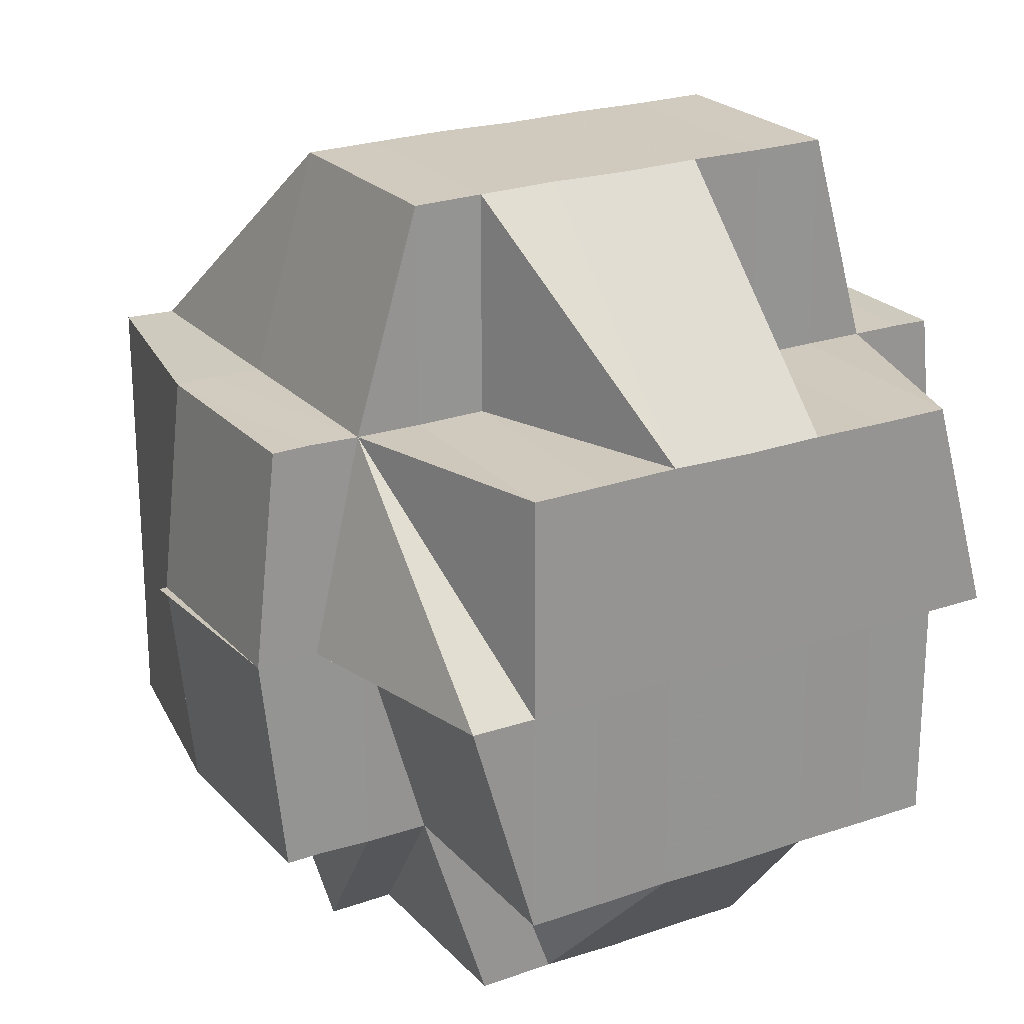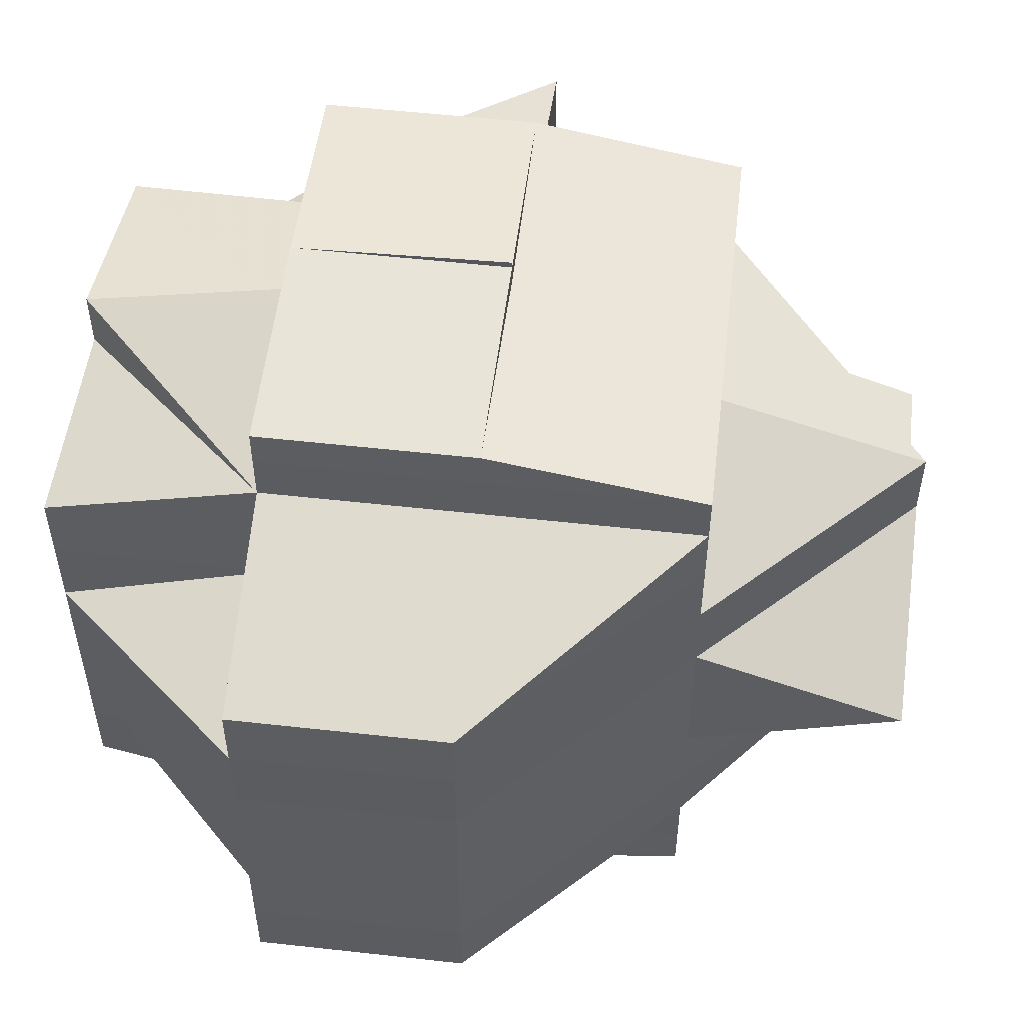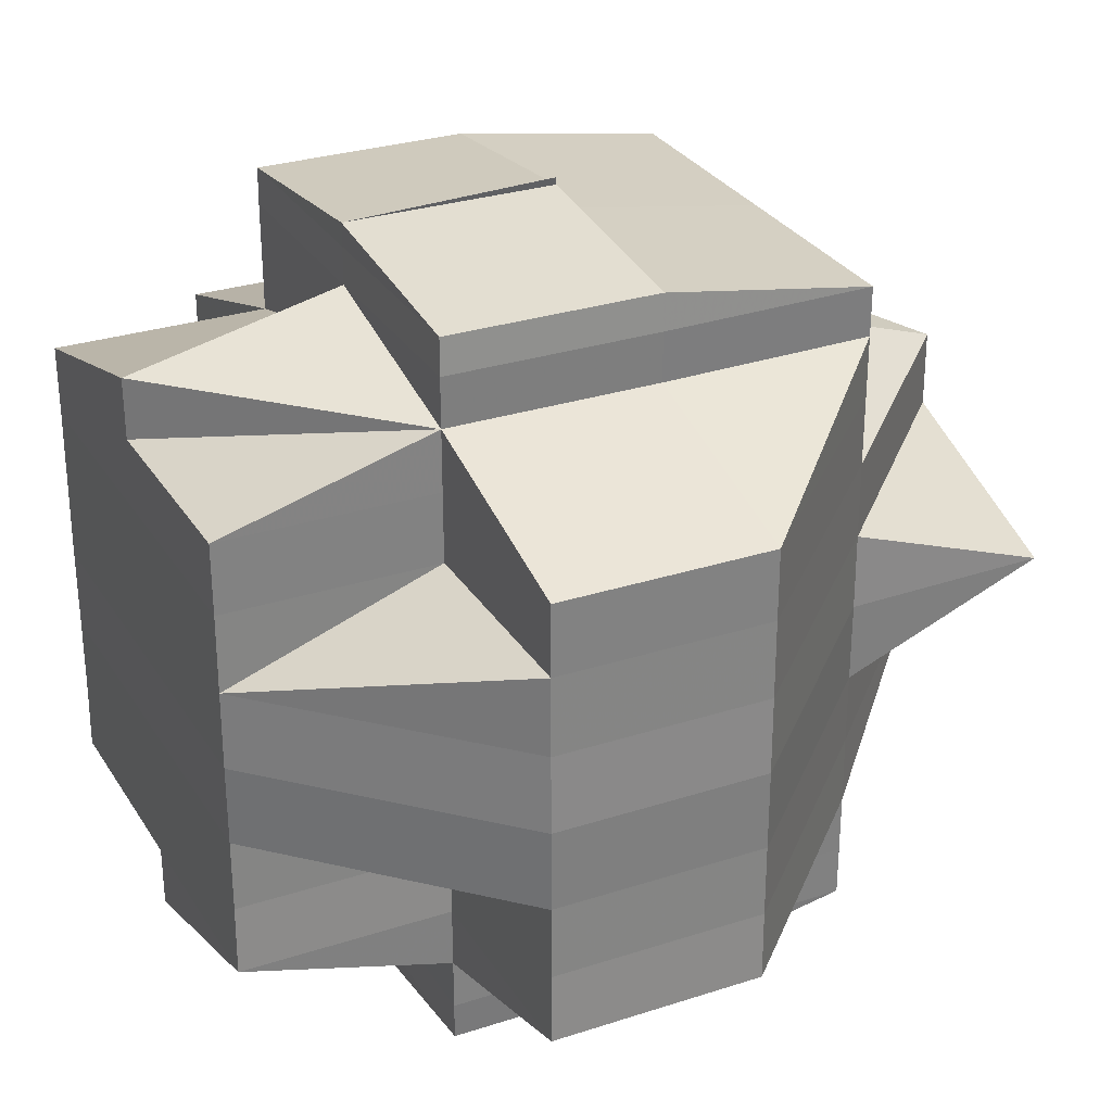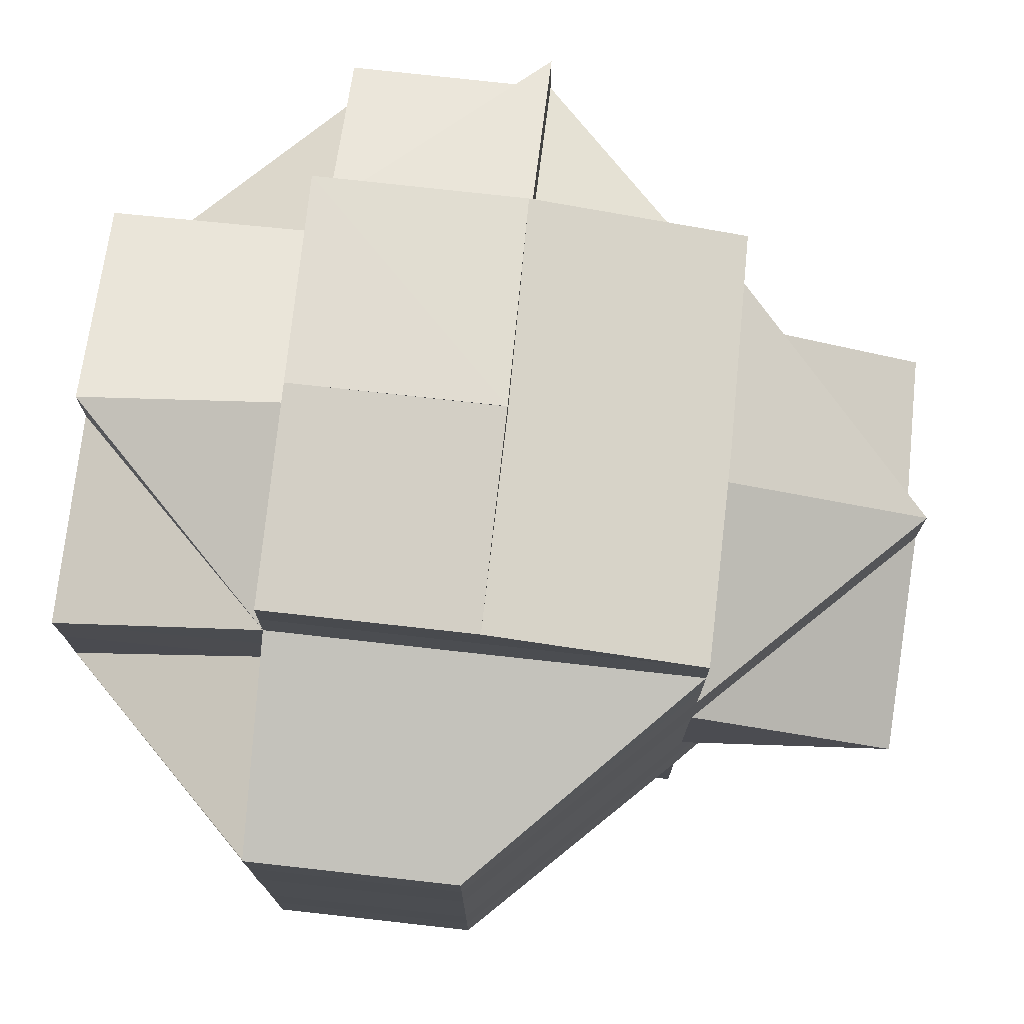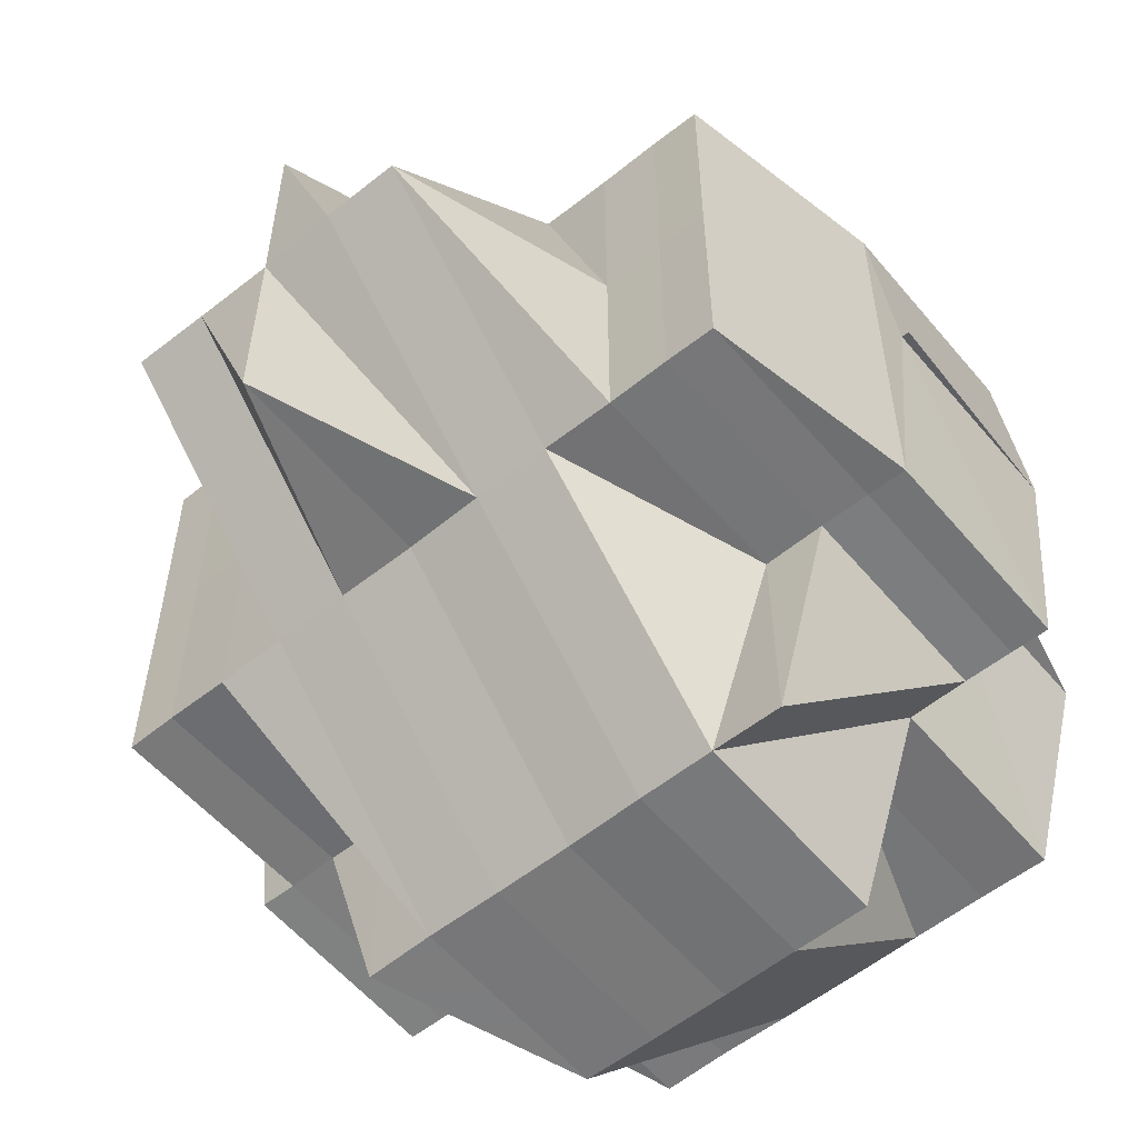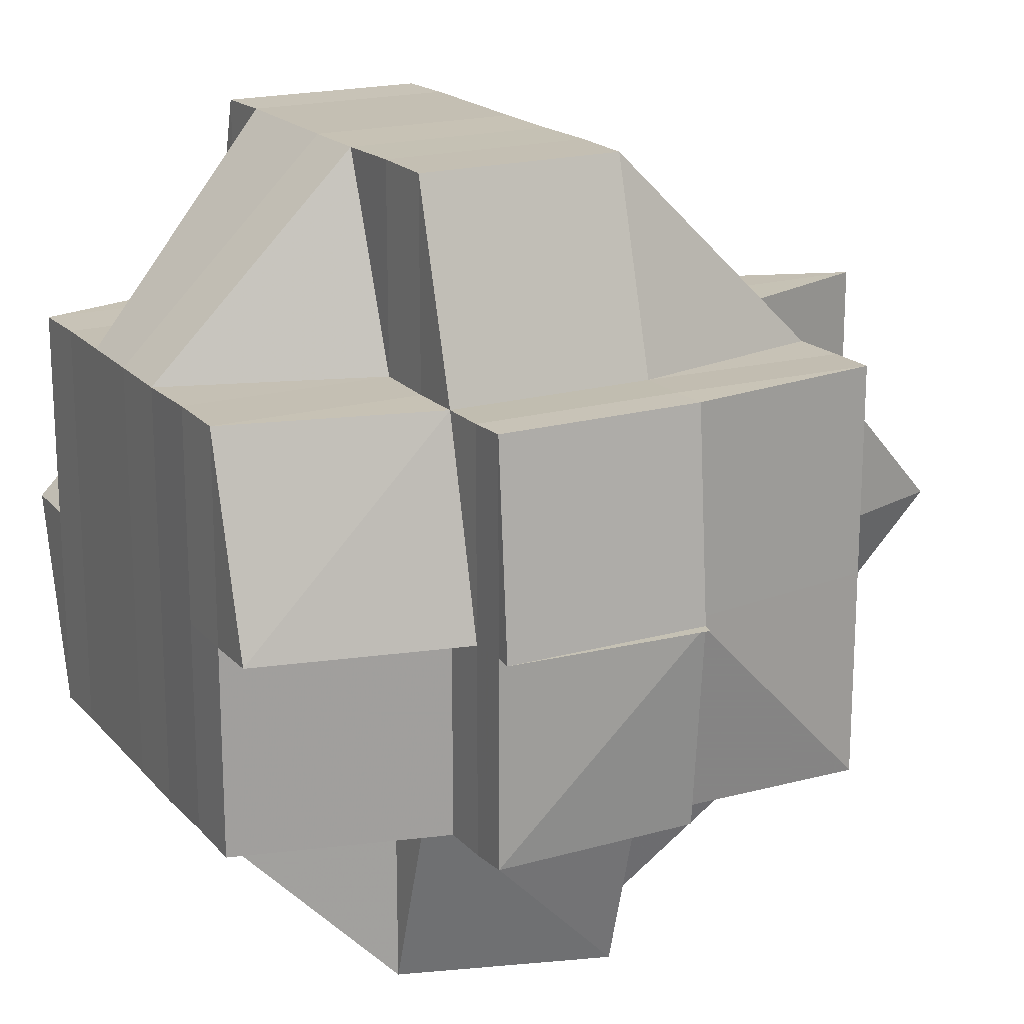
<metadata>
{"format":"obj","ext":"obj","renderer":"f3d","projection":"perspective","resolution":1024,"background":"white","views":[{"elev":22.9,"azim":59.7,"up":"+Y"},{"elev":54.1,"azim":-173.1,"up":"+Z"},{"elev":29.5,"azim":153.8,"up":"+Z"},{"elev":75.4,"azim":-174.0,"up":"+Z"},{"elev":-57.1,"azim":-50.2,"up":"+Y"},{"elev":18.5,"azim":151.8,"up":"+Y"}]}
</metadata>
<code>
o 555
v 2157 1873 12.46
v 2157 1873 12.46
v 2157 1873 12.46
v 2157 1873 12.46
v 2157 1873 12.46
v 2157 1873 12.46
v 2157 1873 12.46
v 2157 1873 12.46
v 2157 1873 12.46
v 2157 1873 12.46
v 2157 1873 12.46
v 2157 1873 12.46
v 2157 1873 12.46
v 2157 1873 12.46
v 2157 1873 12.46
v 2157 1873 12.46
v 2157 1873 12.46
v 2157 1873 12.46
v 2157 1873 12.46
v 2157 1873 12.46
v 2157 1873 12.45
v 2157 1873 12.46
v 2157 1873 12.46
v 2157 1873 12.46
v 2157 1873 12.46
v 2157 1873 12.46
v 2157 1873 12.46
v 2157 1873 12.46
v 2157 1873 12.46
v 2157 1873 12.46
v 2157 1873 12.46
v 2157 1873 12.46
v 2157 1873 12.46
v 2157 1873 12.46
v 2157 1873 12.46
v 2157 1873 12.45
v 2157 1873 12.45
v 2157 1873 12.45
v 2157 1873 12.46
v 2157 1873 12.46
v 2157 1873 12.46
v 2157 1873 12.46
v 2157 1873 12.45
v 2157 1873 12.45
v 2157 1873 12.45
v 2157 1873 12.45
v 2157 1873 12.45
v 2157 1873 12.45
v 2157 1873 12.45
v 2157 1873 12.45
v 2157 1873 12.45
v 2157 1873 12.45
v 2157 1873 12.45
v 2157 1873 12.45
v 2157 1873 12.45
v 2157 1873 12.45
v 2157 1873 12.45
v 2157 1873 12.45
v 2157 1873 12.45
v 2157 1873 12.46
v 2157 1873 12.45
v 2157 1873 12.45
v 2157 1873 12.45
v 2157 1873 12.45
v 2157 1873 12.45
v 2157 1873 12.44
v 2157 1873 12.44
v 2157 1873 12.45
v 2157 1873 12.44
v 2157 1873 12.44
v 2157 1873 12.44
v 2157 1873 12.44
v 2157 1873 12.44
v 2157 1873 12.45
v 2157 1873 12.45
v 2157 1873 12.45
v 2157 1873 12.45
v 2157 1873 12.45
v 2157 1873 12.45
v 2157 1873 12.45
v 2157 1873 12.43
v 2157 1873 12.44
v 2157 1873 12.45
v 2157 1873 12.46
v 2157 1873 12.45
v 2157 1873 12.45
v 2157 1873 12.46
v 2157 1873 12.46
v 2157 1873 12.46
v 2157 1873 12.46
v 2157 1873 12.46
v 2157 1873 12.46
v 2157 1873 12.46
v 2157 1873 12.46
v 2157 1873 12.46
v 2157 1873 12.46
v 2157 1873 12.46
v 2157 1873 12.46
v 2157 1873 12.46
v 2157 1873 12.46
v 2157 1873 12.46
v 2157 1873 12.46
v 2157 1873 12.46
v 2157 1873 12.46
v 2157 1873 12.46
v 2157 1873 12.46
v 2157 1873 12.46
v 2157 1873 12.46
v 2157 1873 12.45
v 2157 1873 12.45
v 2157 1873 12.45
v 2157 1873 12.45
v 2157 1873 12.45
v 2157 1873 12.46
v 2157 1873 12.45
v 2157 1873 12.45
v 2157 1873 12.45
v 2157 1873 12.45
v 2157 1873 12.45
v 2157 1873 12.45
v 2157 1873 12.45
v 2157 1873 12.45
v 2157 1873 12.45
v 2157 1873 12.46
v 2157 1873 12.45
v 2157 1873 12.45
v 2157 1873 12.45
v 2157 1873 12.45
v 2157 1873 12.45
v 2157 1873 12.45
v 2157 1873 12.45
v 2157 1873 12.46
v 2157 1873 12.46
v 2157 1873 12.46
v 2157 1873 12.45
v 2157 1873 12.45
v 2157 1873 12.45
v 2157 1873 12.45
v 2157 1873 12.46
v 2157 1873 12.45
v 2157 1873 12.45
v 2157 1873 12.45
v 2157 1873 12.44
v 2157 1873 12.44
v 2157 1873 12.45
v 2157 1873 12.44
v 2157 1873 12.45
v 2157 1873 12.44
v 2157 1873 12.44
v 2157 1873 12.44
v 2157 1873 12.44
v 2157 1873 12.44
v 2157 1873 12.44
v 2157 1873 12.44
v 2157 1873 12.45
v 2157 1873 12.44
v 2157 1873 12.44
v 2157 1873 12.44
v 2157 1873 12.44
v 2157 1873 12.45
v 2157 1873 12.45
v 2157 1873 12.44
v 2157 1873 12.44
v 2157 1873 12.44
v 2157 1873 12.44
v 2157 1873 12.44
v 2157 1873 12.44
v 2157 1873 12.44
v 2157 1873 12.44
v 2157 1873 12.44
v 2157 1873 12.44
v 2157 1873 12.44
v 2157 1873 12.43
v 2157 1873 12.43
v 2157 1873 12.43
v 2157 1873 12.43
v 2157 1873 12.44
v 2157 1873 12.44
v 2157 1873 12.44
v 2157 1873 12.43
v 2157 1873 12.44
v 2157 1873 12.44
v 2157 1873 12.44
v 2157 1873 12.44
v 2157 1873 12.44
v 2157 1873 12.43
v 2157 1873 12.43
v 2157 1873 12.43
v 2157 1873 12.43
v 2157 1873 12.43
v 2157 1873 12.44
v 2157 1873 12.43
v 2157 1873 12.43
v 2157 1873 12.43
v 2157 1873 12.43
v 2157 1873 12.43
v 2157 1873 12.43
v 2157 1873 12.43
v 2157 1873 12.43
v 2157 1873 12.43
v 2157 1873 12.43
v 2157 1873 12.44
v 2157 1873 12.43
v 2157 1873 12.43
v 2157 1873 12.43
v 2157 1873 12.43
v 2157 1873 12.43
v 2157 1873 12.43
v 2157 1873 12.43
v 2157 1873 12.43
v 2157 1873 12.43
v 2157 1873 12.43
v 2157 1873 12.43
v 2157 1873 12.43
v 2157 1873 12.43
v 2157 1873 12.43
v 2157 1873 12.43
v 2157 1873 12.43
v 2157 1873 12.43
v 2157 1873 12.43
v 2157 1873 12.43
v 2157 1873 12.43
v 2157 1873 12.43
v 2157 1873 12.43
v 2157 1873 12.43
v 2157 1873 12.43
v 2157 1873 12.43
v 2157 1873 12.43
v 2157 1873 12.43
v 2157 1873 12.43
v 2157 1873 12.43
v 2157 1873 12.43
v 2157 1873 12.43
v 2157 1873 12.43
v 2157 1873 12.43
v 2157 1873 12.43
v 2157 1873 12.43
v 2157 1873 12.44
v 2157 1873 12.44
v 2157 1873 12.44
v 2157 1873 12.43
v 2157 1873 12.43
v 2157 1873 12.43
v 2157 1873 12.44
v 2157 1873 12.44
v 2157 1873 12.44
v 2157 1873 12.44
v 2157 1873 12.43
v 2157 1873 12.44
v 2157 1873 12.44
v 2157 1873 12.44
v 2157 1873 12.45
v 2157 1873 12.45
v 2157 1873 12.45
v 2157 1873 12.44
v 2157 1873 12.45
v 2157 1873 12.45
v 2157 1873 12.45
v 2157 1873 12.46
v 2157 1873 12.46
v 2157 1873 12.46
v 2157 1873 12.46
v 2157 1873 12.45
v 2157 1873 12.45
v 2157 1873 12.45
v 2157 1873 12.45
v 2157 1873 12.44
v 2157 1873 12.43
v 2157 1873 12.43
v 2157 1873 12.43
v 2157 1873 12.43
v 2157 1873 12.44
v 2157 1873 12.43
v 2157 1873 12.43
v 2157 1873 12.43
v 2157 1873 12.43
v 2157 1873 12.43
v 2157 1873 12.43
v 2157 1873 12.43
v 2157 1873 12.43
v 2157 1873 12.43
v 2157 1873 12.43
v 2157 1873 12.43
v 2157 1873 12.43
v 2157 1873 12.43
v 2157 1873 12.43
v 2157 1873 12.43
v 2157 1873 12.43
v 2157 1873 12.43
v 2157 1873 12.43
v 2157 1873 12.43
v 2157 1873 12.43
v 2157 1873 12.43
v 2157 1873 12.43
v 2157 1873 12.43
v 2157 1873 12.43
v 2157 1873 12.43
v 2157 1873 12.43
v 2157 1873 12.43
v 2157 1873 12.45
v 2157 1873 12.45
v 2157 1873 12.45
v 2157 1873 12.44
v 2157 1873 12.44
v 2157 1873 12.44
v 2157 1873 12.44
v 2157 1873 12.44
v 2157 1873 12.43
v 2157 1873 12.44
v 2157 1873 12.44
v 2157 1873 12.43
v 2157 1873 12.43
v 2157 1873 12.44
v 2157 1873 12.43
v 2157 1873 12.43
v 2157 1873 12.44
v 2157 1873 12.43
v 2157 1873 12.43
v 2157 1873 12.43
v 2157 1873 12.43
v 2157 1873 12.43
v 2157 1873 12.43
v 2157 1873 12.43
v 2157 1873 12.43
v 2157 1873 12.43
v 2157 1873 12.43
v 2157 1873 12.43
v 2157 1873 12.43
v 2157 1873 12.43
v 2157 1873 12.43
v 2157 1873 12.43
v 2157 1873 12.43
v 2157 1873 12.43
v 2157 1873 12.43
f 1 2 3
f 4 5 3
f 1 6 7
f 6 8 9
f 7 10 11
f 12 13 7
f 14 15 10
f 16 17 15
f 18 16 14
f 14 16 19
f 20 21 16
f 22 20 14
f 23 14 24
f 24 14 25
f 25 26 27
f 13 28 26
f 26 29 30
f 19 31 26
f 28 32 31
f 26 31 33
f 31 34 29
f 31 35 34
f 36 37 35
f 38 36 39
f 39 40 41
f 42 36 40
f 43 44 36
f 44 45 46
f 46 47 37
f 36 46 48
f 49 46 36
f 50 51 47
f 46 50 52
f 52 53 54
f 55 56 53
f 57 55 58
f 59 54 60
f 61 62 60
f 63 64 62
f 65 50 46
f 65 66 50
f 66 67 50
f 50 67 68
f 66 69 67
f 67 70 68
f 69 71 67
f 67 71 70
f 72 73 71
f 68 70 74
f 68 74 75
f 76 77 75
f 78 76 79
f 75 74 80
f 73 81 82
f 75 80 83
f 79 83 84
f 85 86 83
f 87 85 84
f 84 88 89
f 84 83 90
f 91 89 92
f 40 84 91
f 93 87 91
f 91 84 94
f 95 91 96
f 97 93 98
f 98 99 7
f 94 100 99
f 100 101 99
f 100 102 101
f 103 104 100
f 105 103 99
f 90 102 100
f 99 106 9
f 99 107 106
f 102 108 107
f 102 109 108
f 90 110 102
f 83 110 90
f 83 80 110
f 110 111 102
f 111 112 102
f 112 113 114
f 110 115 111
f 80 115 110
f 111 116 112
f 115 116 111
f 116 117 112
f 115 118 116
f 112 117 119
f 80 120 115
f 120 118 115
f 74 120 80
f 119 121 122
f 123 122 124
f 117 125 119
f 126 127 117
f 117 128 125
f 129 128 117
f 125 130 131
f 132 131 133
f 132 133 134
f 135 136 132
f 137 138 136
f 139 137 132
f 140 141 130
f 128 140 125
f 125 140 142
f 128 143 140
f 144 143 145
f 143 146 140
f 140 146 147
f 143 148 146
f 149 148 143
f 150 151 148
f 152 148 149
f 153 152 149
f 129 153 128
f 153 154 155
f 156 153 129
f 157 158 153
f 118 156 129
f 159 152 153
f 118 160 161
f 159 162 152
f 163 156 118
f 163 164 165
f 162 166 167
f 168 163 118
f 120 168 118
f 169 159 163
f 168 169 163
f 170 162 159
f 169 170 159
f 171 170 169
f 172 173 171
f 173 174 175
f 176 175 177
f 178 179 169
f 179 180 170
f 181 177 182
f 183 181 184
f 185 186 181
f 180 187 188
f 189 188 170
f 170 188 162
f 188 190 162
f 162 190 191
f 188 192 190
f 187 193 192
f 194 192 188
f 195 196 194
f 190 197 191
f 198 195 199
f 200 194 199
f 199 201 202
f 199 203 201
f 204 205 203
f 206 207 205
f 204 206 208
f 209 206 204
f 210 211 207
f 212 210 213
f 214 211 215
f 214 216 217
f 218 216 219
f 209 220 221
f 222 221 223
f 224 225 209
f 225 226 227
f 228 227 229
f 230 228 231
f 232 224 230
f 233 232 230
f 234 233 235
f 230 231 236
f 236 229 237
f 236 237 238
f 239 238 240
f 241 242 236
f 243 236 244
f 245 241 244
f 244 246 247
f 244 248 246
f 249 244 69
f 249 69 66
f 250 244 249
f 251 249 66
f 251 66 65
f 147 251 65
f 147 65 252
f 146 251 147
f 253 254 252
f 146 255 251
f 255 249 251
f 255 250 249
f 148 255 146
f 252 256 257
f 252 257 258
f 259 258 260
f 261 260 262
f 263 264 261
f 265 266 264
f 148 267 255
f 267 250 255
f 191 267 148
f 267 268 250
f 191 197 267
f 197 268 267
f 269 270 197
f 268 271 272
f 273 274 271
f 197 275 268
f 275 276 273
f 277 275 197
f 277 276 275
f 275 278 279
f 280 281 278
f 282 280 283
f 284 285 276
f 282 284 286
f 286 287 288
f 288 289 290
f 291 292 290
f 287 293 292
f 294 295 291
f 296 293 297
f 218 295 296
f 298 293 215
f 299 295 298
f 300 301 302
f 70 303 74
f 74 303 120
f 303 168 120
f 303 304 168
f 304 169 168
f 70 305 303
f 305 304 303
f 305 181 304
f 71 305 70
f 71 82 305
f 306 82 71
f 307 308 306
f 82 309 310
f 311 312 309
f 222 311 82
f 82 311 313
f 314 315 316
f 317 318 315
f 192 319 320
f 321 322 319
f 321 323 322
f 208 321 192
f 192 321 277
f 193 324 321
f 324 284 321
f 325 326 327
f 328 329 326
f 330 331 332
f 333 334 331

</code>
